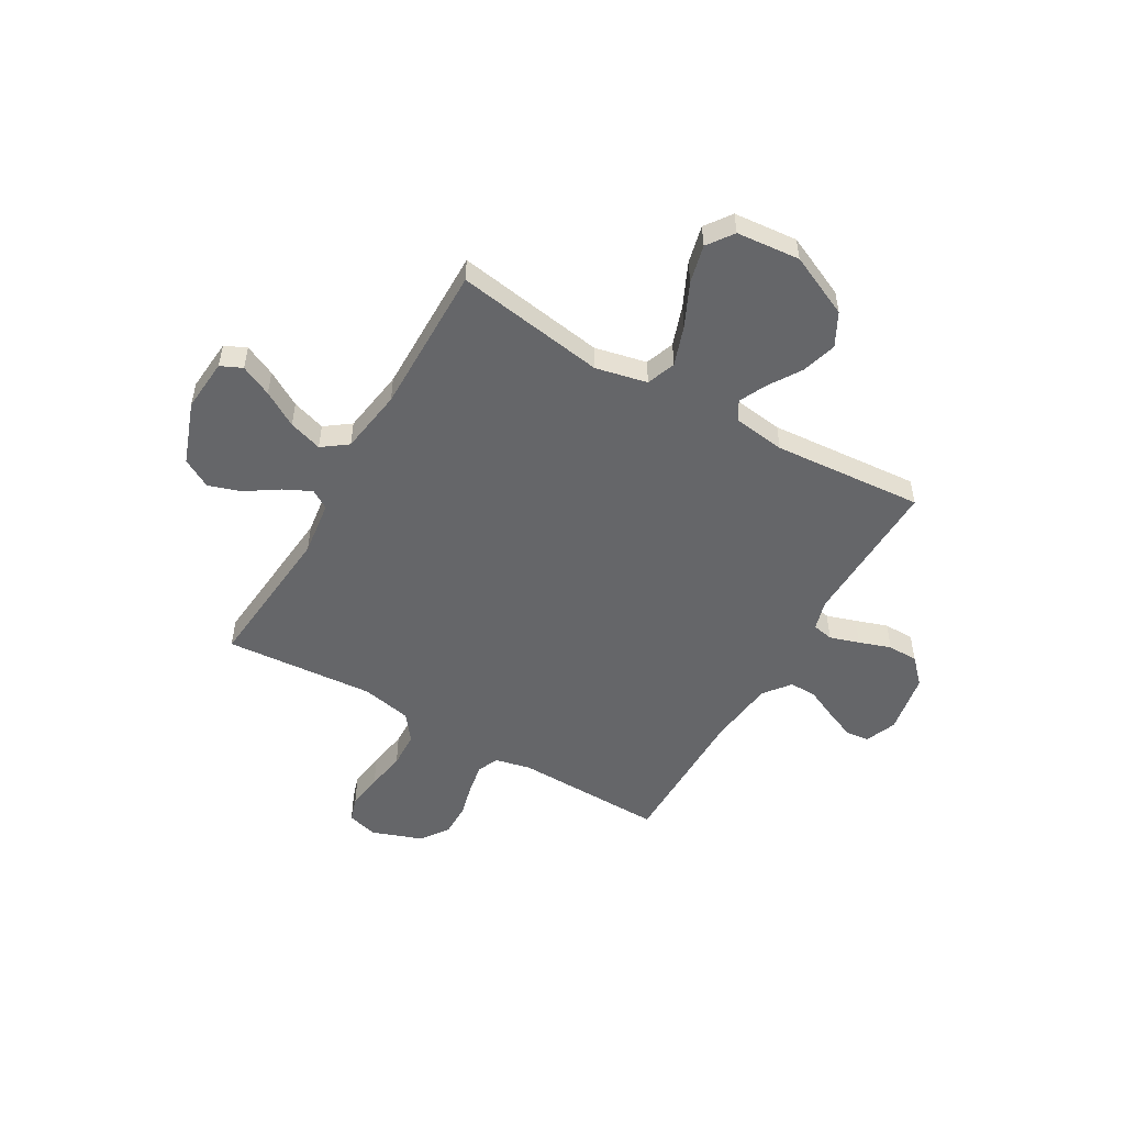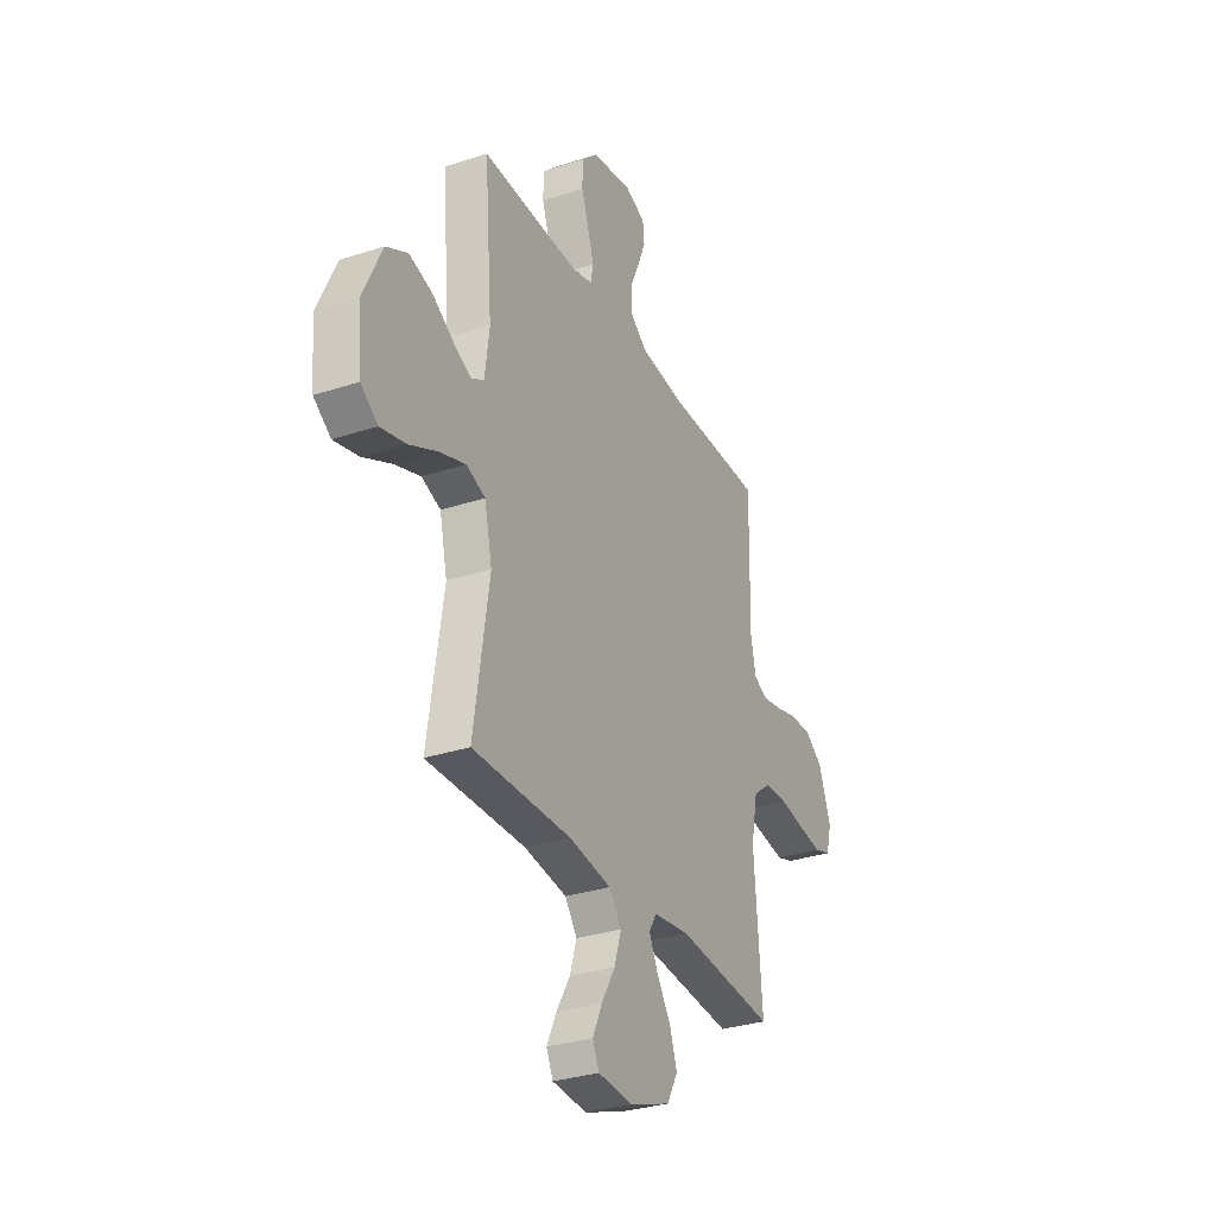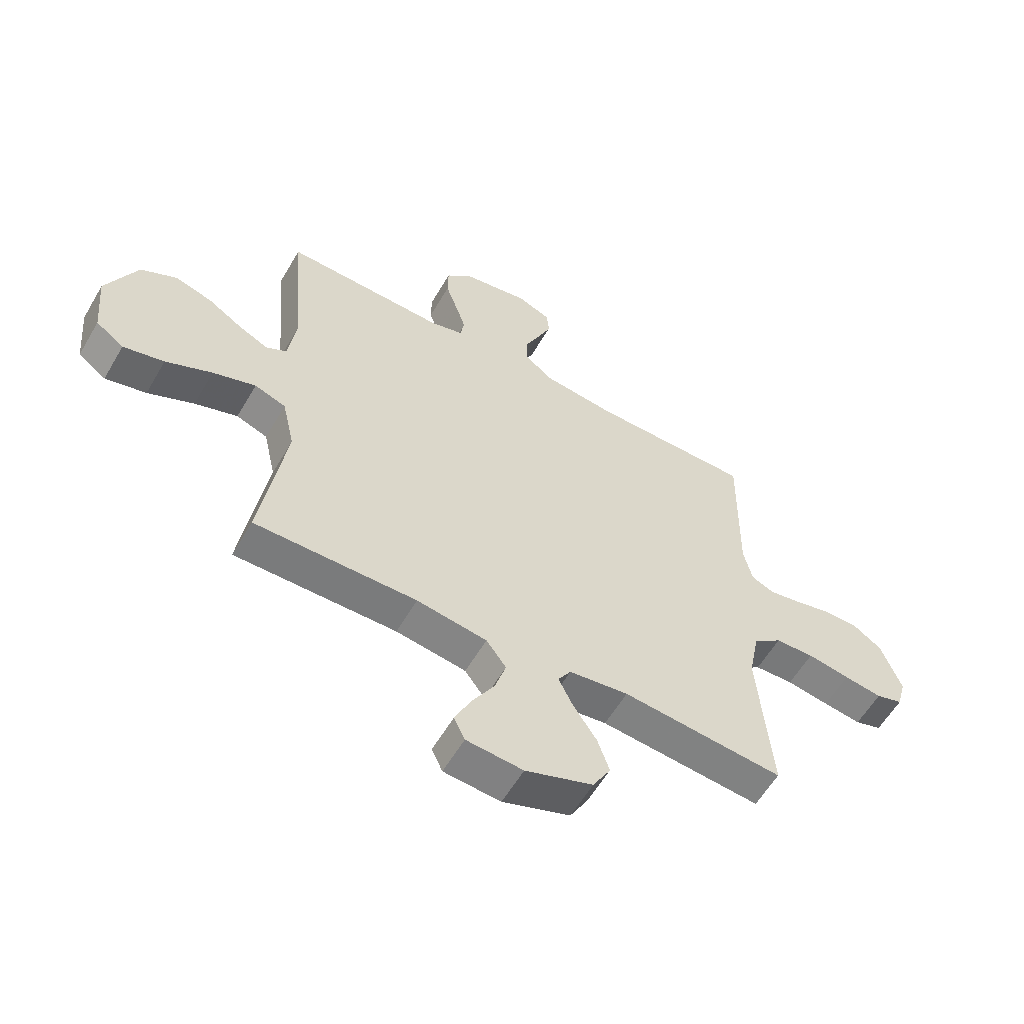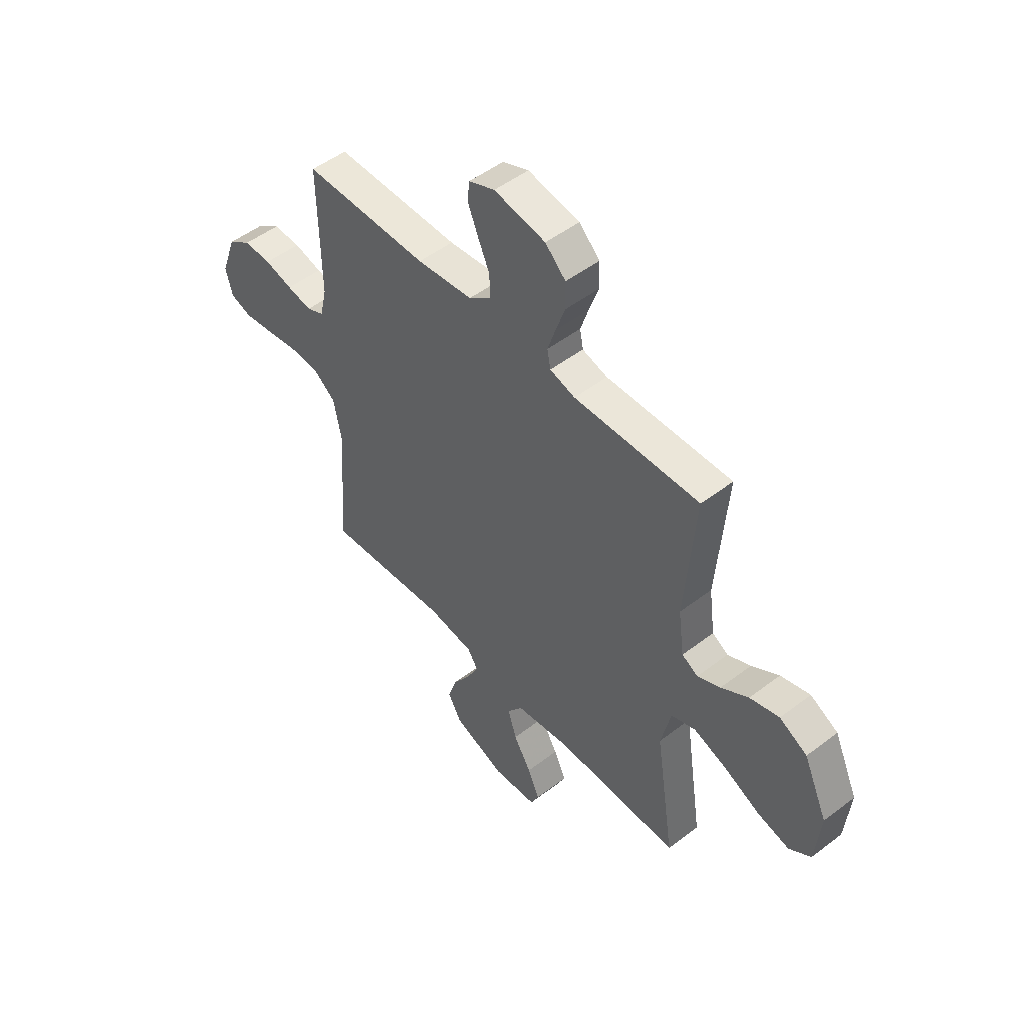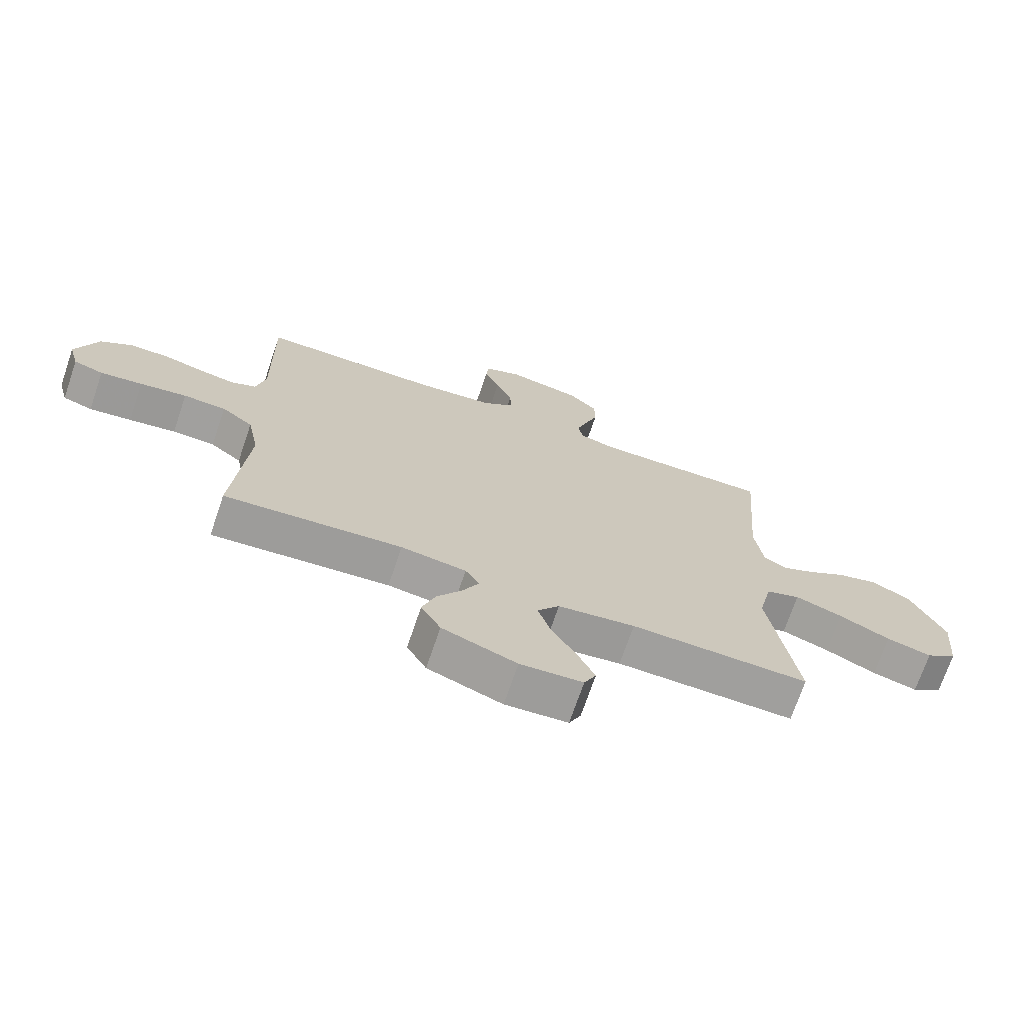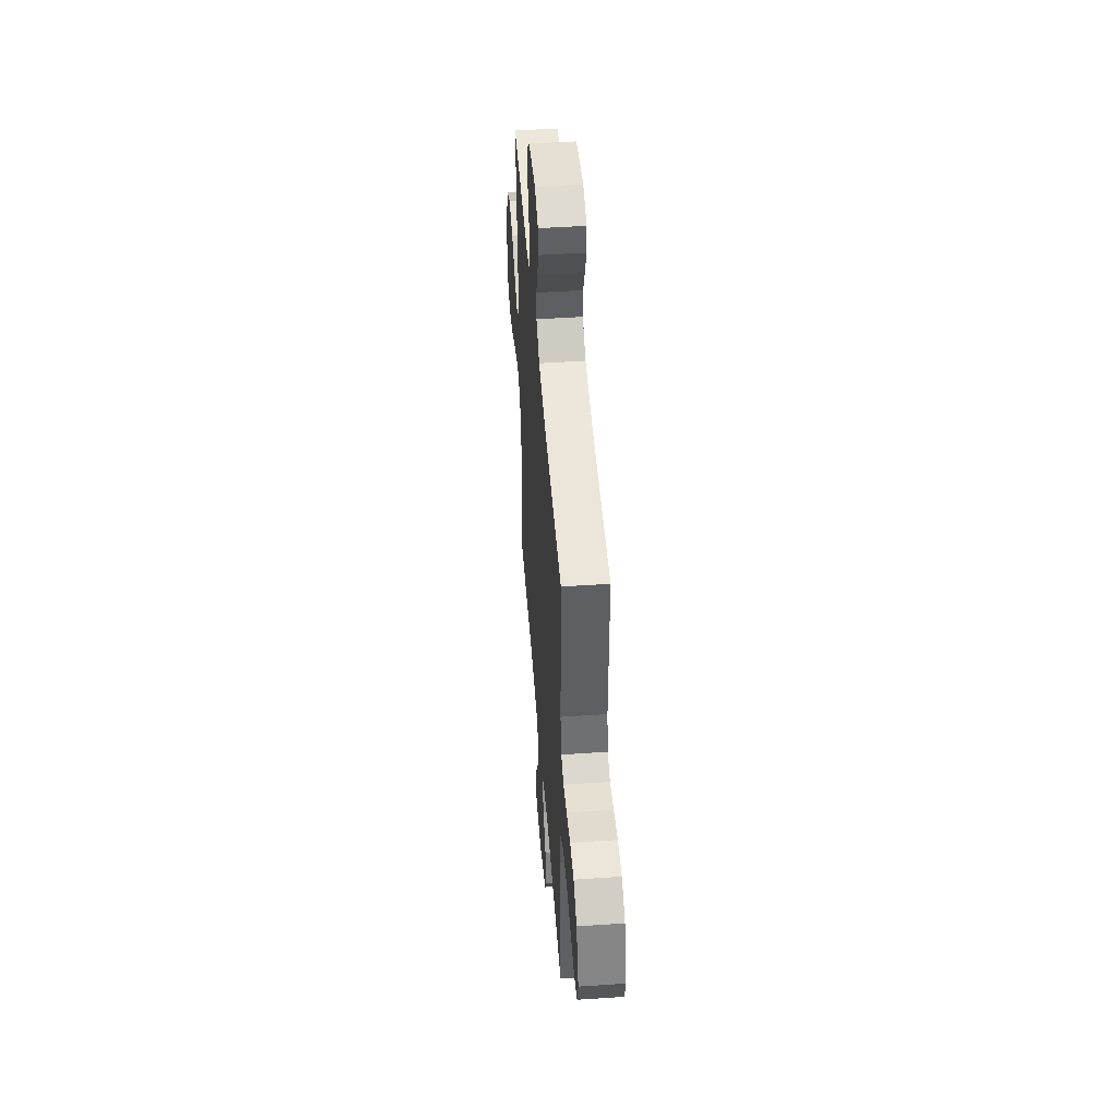
<metadata>
{"format":"obj","ext":"obj","renderer":"f3d","projection":"perspective","resolution":1024,"background":"white","views":[{"elev":-51.9,"azim":-120.2,"up":"+Y"},{"elev":-31.1,"azim":-64.9,"up":"+Z"},{"elev":-58.7,"azim":-30.2,"up":"+Z"},{"elev":50.2,"azim":-130.0,"up":"+Z"},{"elev":-71.3,"azim":161.2,"up":"+Z"},{"elev":48.3,"azim":85.7,"up":"+Z"}]}
</metadata>
<code>
v 0.5 0.07 0.5
v 0.495 0.07 0.2
v 0.511 0.07 0.129
v 0.553 0.07 0.11
v 0.613 0.07 0.121
v 0.68 0.07 0.138
v 0.746 0.07 0.139
v 0.801 0.07 0.101
v 0.838 0.07 0
v 0.821 0.07 -0.062
v 0.771 0.07 -0.078
v 0.7 0.07 -0.068
v 0.621 0.07 -0.055
v 0.549 0.07 -0.058
v 0.496 0.07 -0.099
v 0.476 0.07 -0.2
v 0.5 0.07 -0.5
v 0.2 0.07 -0.474
v 0.09 0.07 -0.489
v 0.066 0.07 -0.527
v 0.093 0.07 -0.582
v 0.136 0.07 -0.647
v 0.158 0.07 -0.712
v 0.125 0.07 -0.771
v 0 0.07 -0.817
v -0.105 0.07 -0.809
v -0.125 0.07 -0.766
v -0.096 0.07 -0.703
v -0.054 0.07 -0.632
v -0.033 0.07 -0.565
v -0.07 0.07 -0.515
v -0.2 0.07 -0.496
v -0.5 0.07 -0.5
v -0.454 0.07 -0.2
v -0.477 0.07 -0.097
v -0.535 0.07 -0.076
v -0.615 0.07 -0.104
v -0.701 0.07 -0.145
v -0.777 0.07 -0.164
v -0.829 0.07 -0.127
v -0.841 0.07 0
v -0.784 0.07 0.125
v -0.718 0.07 0.16
v -0.648 0.07 0.14
v -0.583 0.07 0.099
v -0.528 0.07 0.073
v -0.49 0.07 0.095
v -0.476 0.07 0.2
v -0.5 0.07 0.5
v -0.2 0.07 0.493
v -0.14 0.07 0.51
v -0.132 0.07 0.552
v -0.151 0.07 0.611
v -0.173 0.07 0.675
v -0.172 0.07 0.736
v -0.123 0.07 0.783
v 0 0.07 0.805
v 0.062 0.07 0.78
v 0.067 0.07 0.733
v 0.042 0.07 0.673
v 0.014 0.07 0.611
v 0.013 0.07 0.556
v 0.066 0.07 0.515
v 0.2 0.07 0.5
v 0.5 0 0.5
v 0.495 0 0.2
v 0.511 0 0.129
v 0.553 0 0.11
v 0.613 0 0.121
v 0.68 0 0.138
v 0.746 0 0.139
v 0.801 0 0.101
v 0.838 0 0
v 0.821 0 -0.062
v 0.771 0 -0.078
v 0.7 0 -0.068
v 0.621 0 -0.055
v 0.549 0 -0.058
v 0.496 0 -0.099
v 0.476 0 -0.2
v 0.5 0 -0.5
v 0.2 0 -0.474
v 0.09 0 -0.489
v 0.066 0 -0.527
v 0.093 0 -0.582
v 0.136 0 -0.647
v 0.158 0 -0.712
v 0.125 0 -0.771
v 0 0 -0.817
v -0.105 0 -0.809
v -0.125 0 -0.766
v -0.096 0 -0.703
v -0.054 0 -0.632
v -0.033 0 -0.565
v -0.07 0 -0.515
v -0.2 0 -0.496
v -0.5 0 -0.5
v -0.454 0 -0.2
v -0.477 0 -0.097
v -0.535 0 -0.076
v -0.615 0 -0.104
v -0.701 0 -0.145
v -0.777 0 -0.164
v -0.829 0 -0.127
v -0.841 0 0
v -0.784 0 0.125
v -0.718 0 0.16
v -0.648 0 0.14
v -0.583 0 0.099
v -0.528 0 0.073
v -0.49 0 0.095
v -0.476 0 0.2
v -0.5 0 0.5
v -0.2 0 0.493
v -0.14 0 0.51
v -0.132 0 0.552
v -0.151 0 0.611
v -0.173 0 0.675
v -0.172 0 0.736
v -0.123 0 0.783
v 0 0 0.805
v 0.062 0 0.78
v 0.067 0 0.733
v 0.042 0 0.673
v 0.014 0 0.611
v 0.013 0 0.556
v 0.066 0 0.515
v 0.2 0 0.5
f 59 60 61
f 58 59 61
f 57 58 61
f 56 57 61
f 55 56 61
f 54 55 61
f 53 54 61
f 52 53 61 62
f 51 52 62 63
f 48 49 50
f 51 63 64
f 50 51 64
f 48 50 64
f 47 48 64
f 43 44 45
f 42 43 45
f 41 42 45
f 40 41 45
f 39 40 45
f 38 39 45
f 37 38 45
f 36 37 45 46
f 35 36 46 47
f 32 33 34
f 64 1 2
f 47 64 2
f 35 47 2
f 34 35 2
f 32 34 2
f 31 32 2
f 27 28 29
f 26 27 29
f 25 26 29
f 24 25 29
f 23 24 29
f 22 23 29
f 21 22 29
f 20 21 29 30
f 16 17 18
f 15 16 18 19
f 11 12 13
f 10 11 13
f 9 10 13
f 8 9 13
f 7 8 13
f 6 7 13
f 5 6 13
f 4 5 13 14
f 3 4 14 15
f 30 31 2
f 20 30 2
f 19 20 2
f 2 3 15 19
f 125 124 123
f 125 123 122
f 125 122 121
f 125 121 120
f 125 120 119
f 125 119 118
f 125 118 117
f 126 125 117 116
f 127 126 116 115
f 114 113 112
f 128 127 115
f 128 115 114
f 128 114 112
f 128 112 111
f 109 108 107
f 109 107 106
f 109 106 105
f 109 105 104
f 109 104 103
f 109 103 102
f 109 102 101
f 110 109 101 100
f 111 110 100 99
f 98 97 96
f 66 65 128
f 66 128 111
f 66 111 99
f 66 99 98
f 66 98 96
f 66 96 95
f 93 92 91
f 93 91 90
f 93 90 89
f 93 89 88
f 93 88 87
f 93 87 86
f 93 86 85
f 94 93 85 84
f 82 81 80
f 83 82 80 79
f 77 76 75
f 77 75 74
f 77 74 73
f 77 73 72
f 77 72 71
f 77 71 70
f 77 70 69
f 78 77 69 68
f 79 78 68 67
f 66 95 94
f 66 94 84
f 66 84 83
f 83 79 67 66
f 1 65 66 2
f 2 66 67 3
f 3 67 68 4
f 4 68 69 5
f 5 69 70 6
f 6 70 71 7
f 7 71 72 8
f 8 72 73 9
f 9 73 74 10
f 10 74 75 11
f 11 75 76 12
f 12 76 77 13
f 13 77 78 14
f 14 78 79 15
f 15 79 80 16
f 16 80 81 17
f 17 81 82 18
f 18 82 83 19
f 19 83 84 20
f 20 84 85 21
f 21 85 86 22
f 22 86 87 23
f 23 87 88 24
f 24 88 89 25
f 25 89 90 26
f 26 90 91 27
f 27 91 92 28
f 28 92 93 29
f 29 93 94 30
f 30 94 95 31
f 31 95 96 32
f 32 96 97 33
f 33 97 98 34
f 34 98 99 35
f 35 99 100 36
f 36 100 101 37
f 37 101 102 38
f 38 102 103 39
f 39 103 104 40
f 40 104 105 41
f 41 105 106 42
f 42 106 107 43
f 43 107 108 44
f 44 108 109 45
f 45 109 110 46
f 46 110 111 47
f 47 111 112 48
f 48 112 113 49
f 49 113 114 50
f 50 114 115 51
f 51 115 116 52
f 52 116 117 53
f 53 117 118 54
f 54 118 119 55
f 55 119 120 56
f 56 120 121 57
f 57 121 122 58
f 58 122 123 59
f 59 123 124 60
f 60 124 125 61
f 61 125 126 62
f 62 126 127 63
f 63 127 128 64
f 64 128 65 1

</code>
